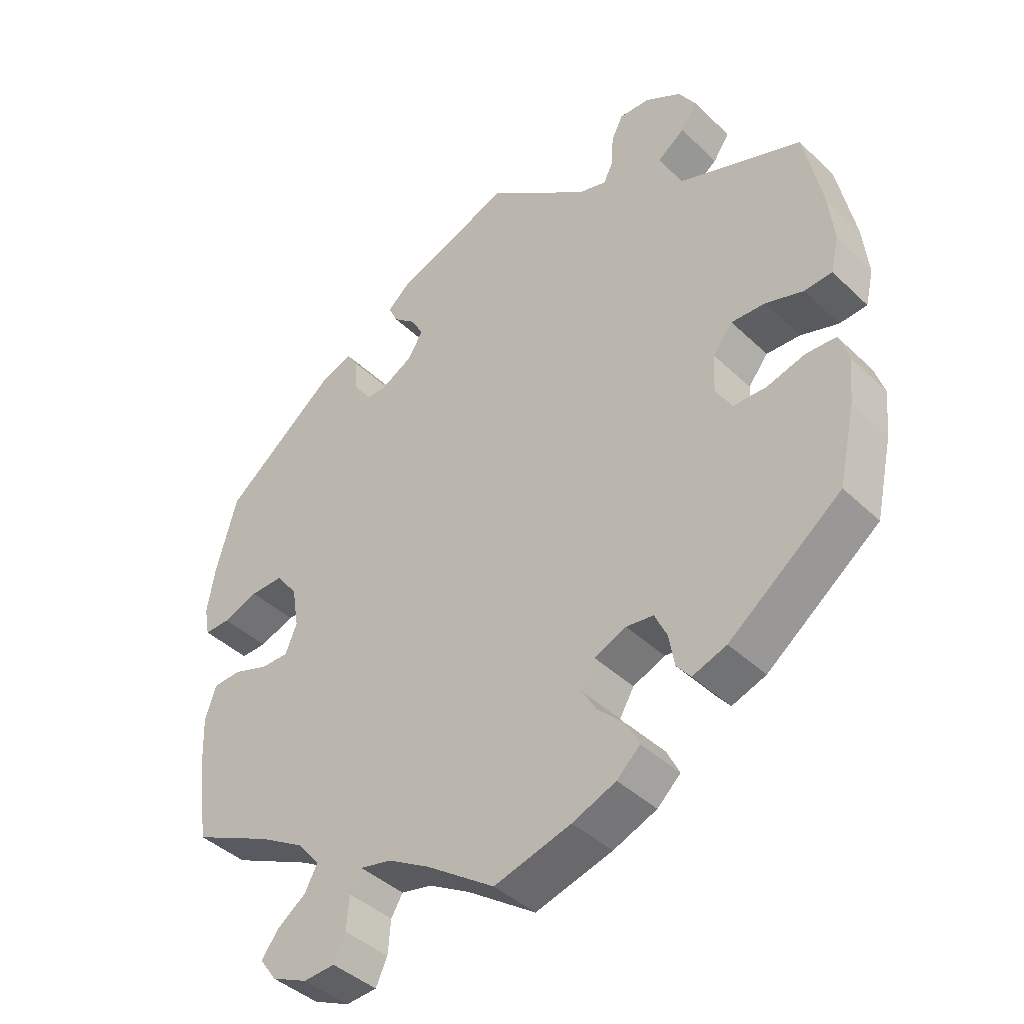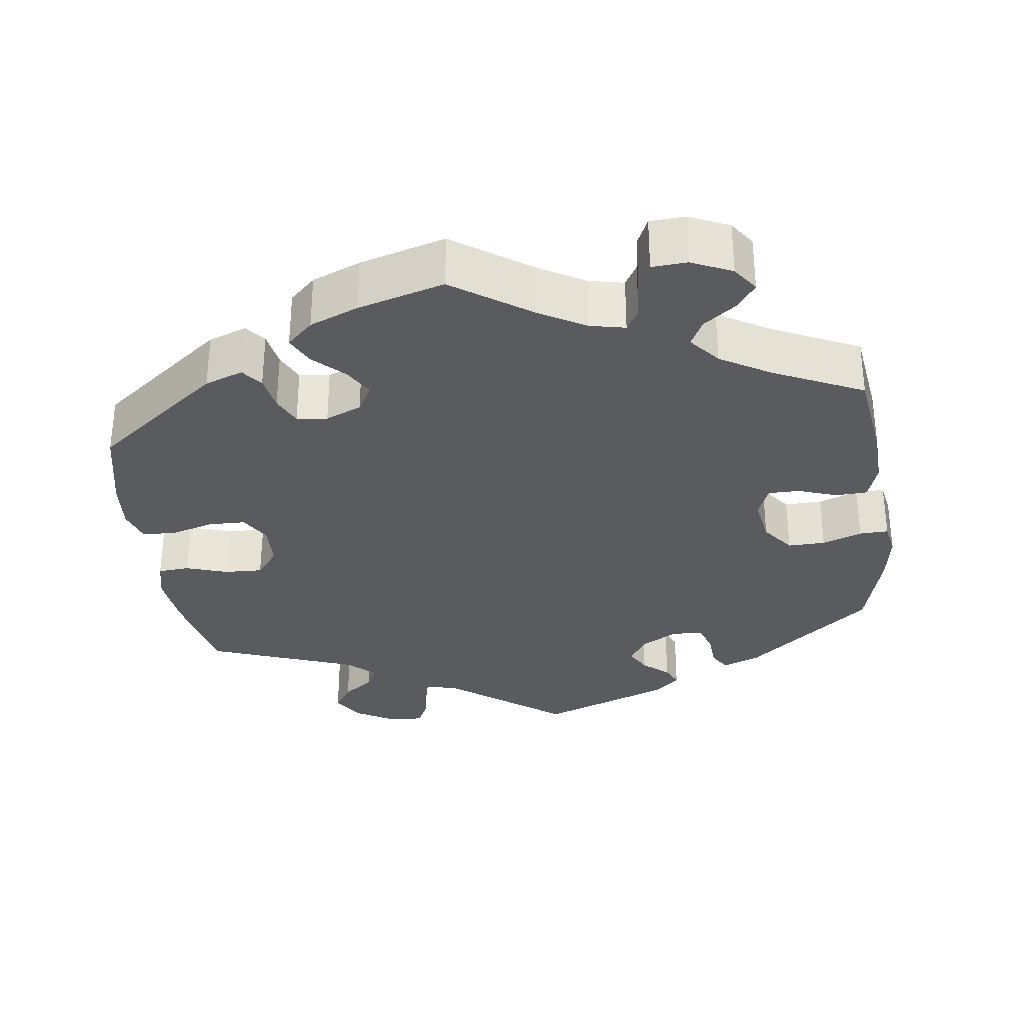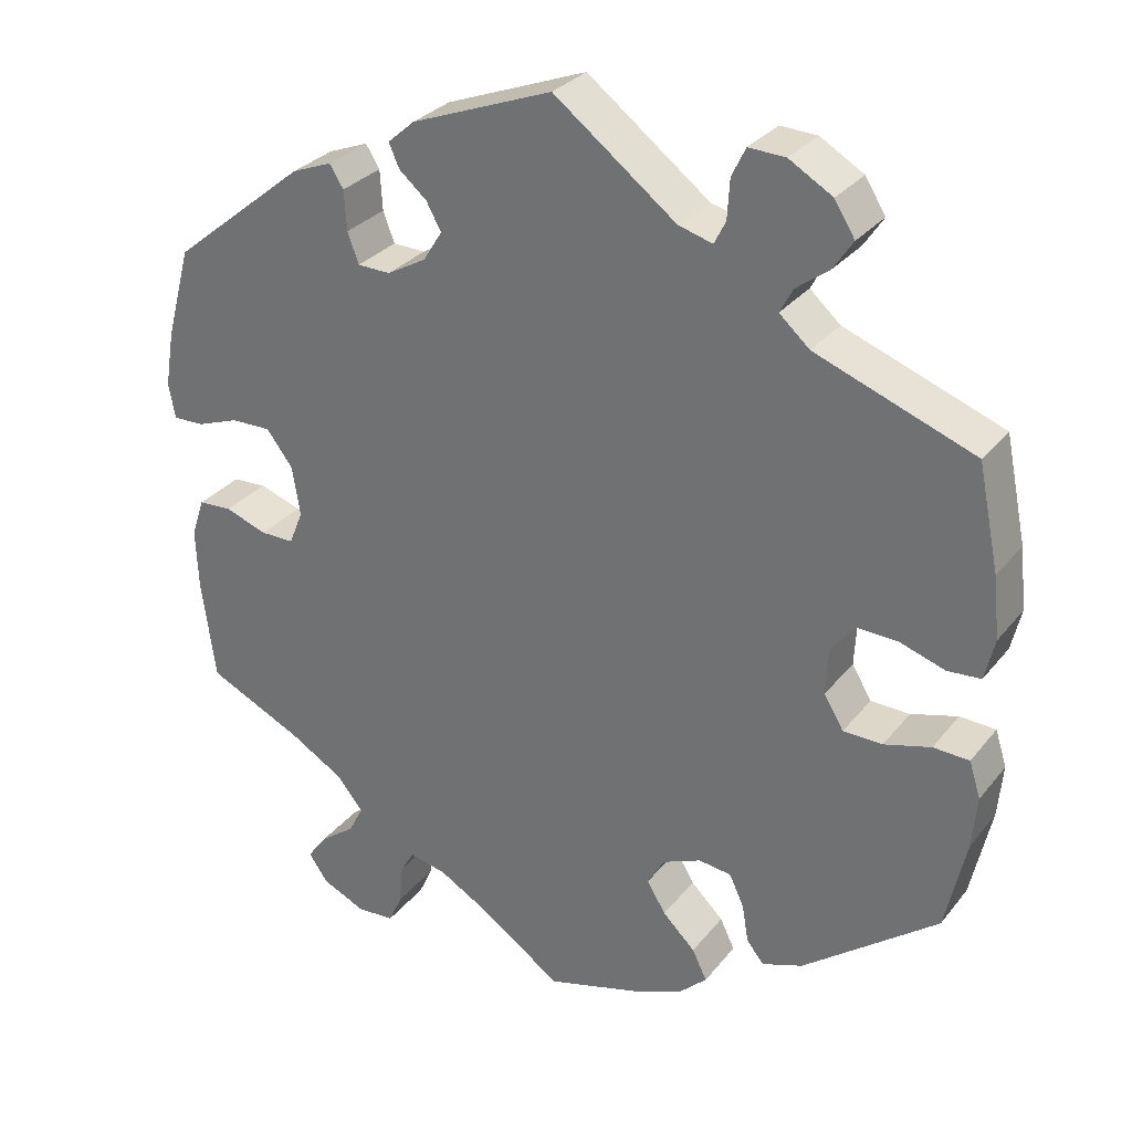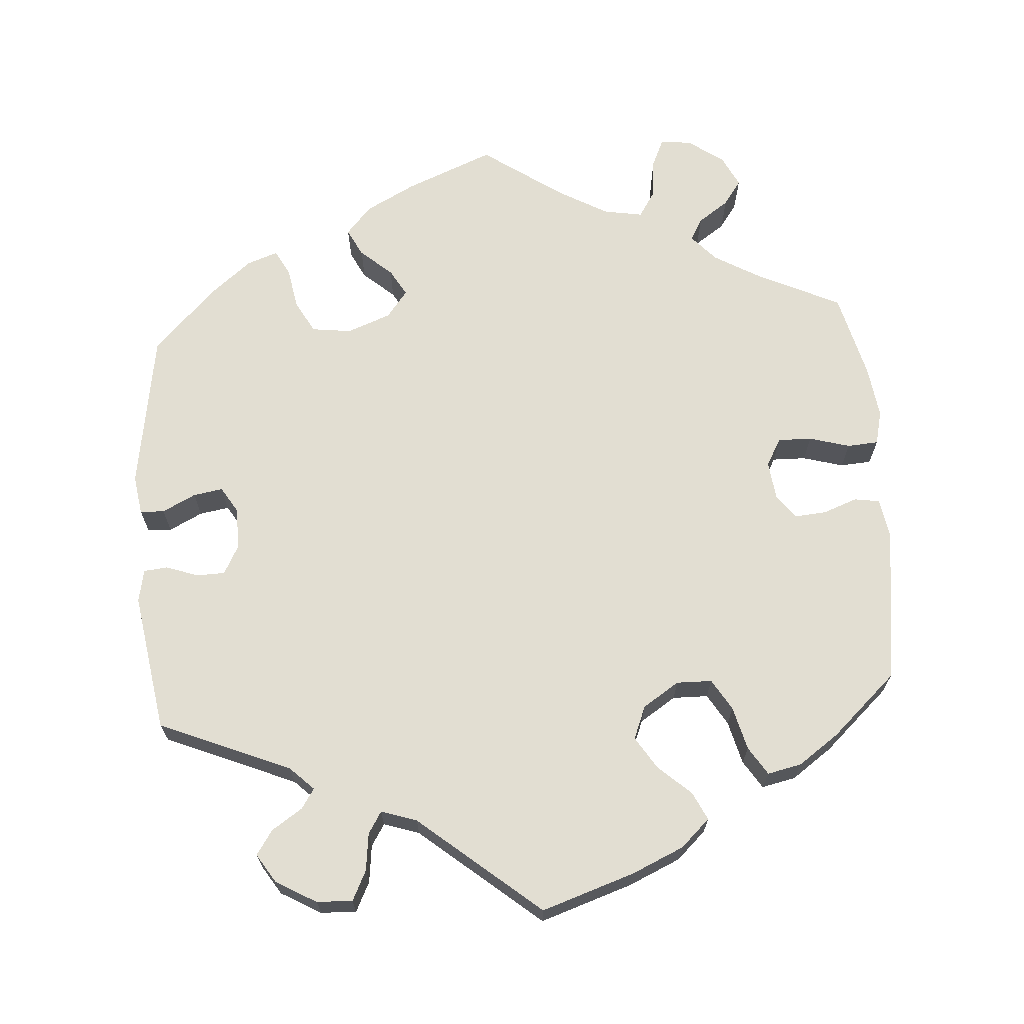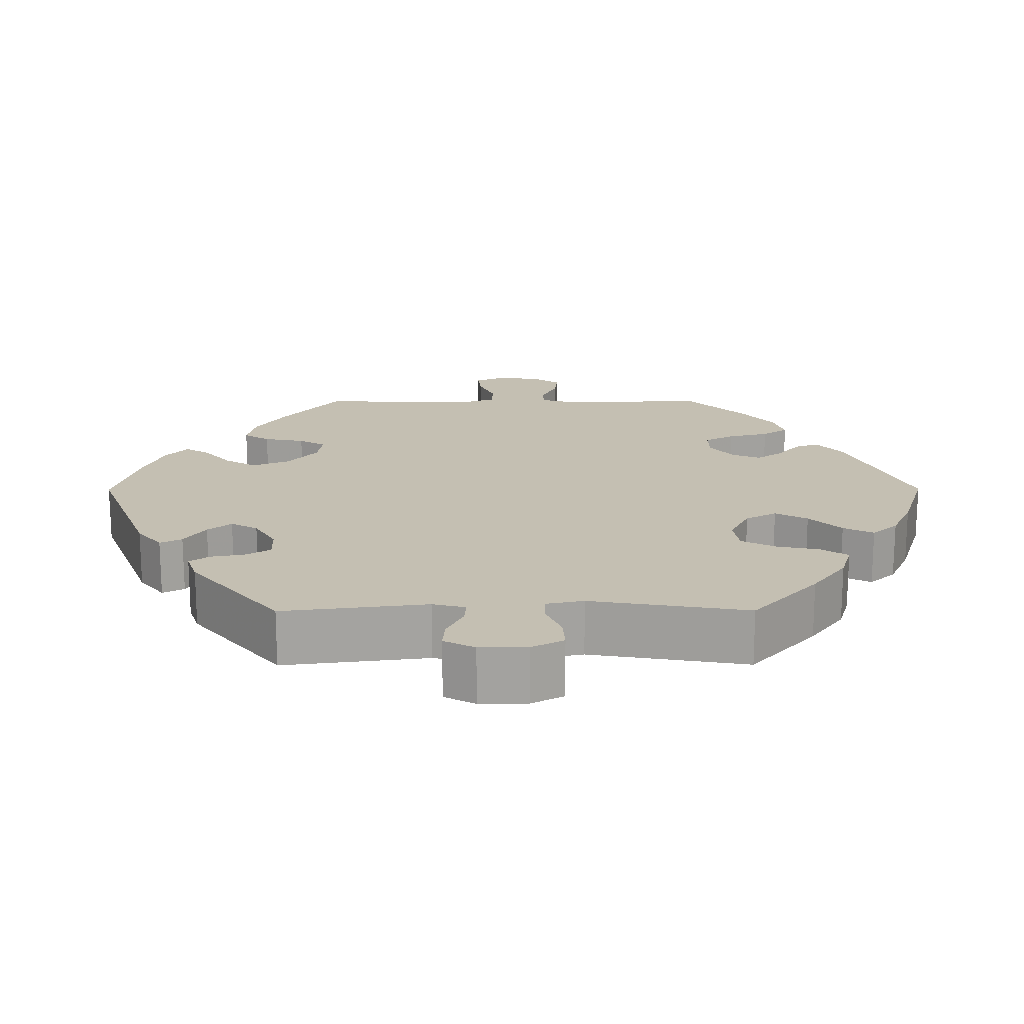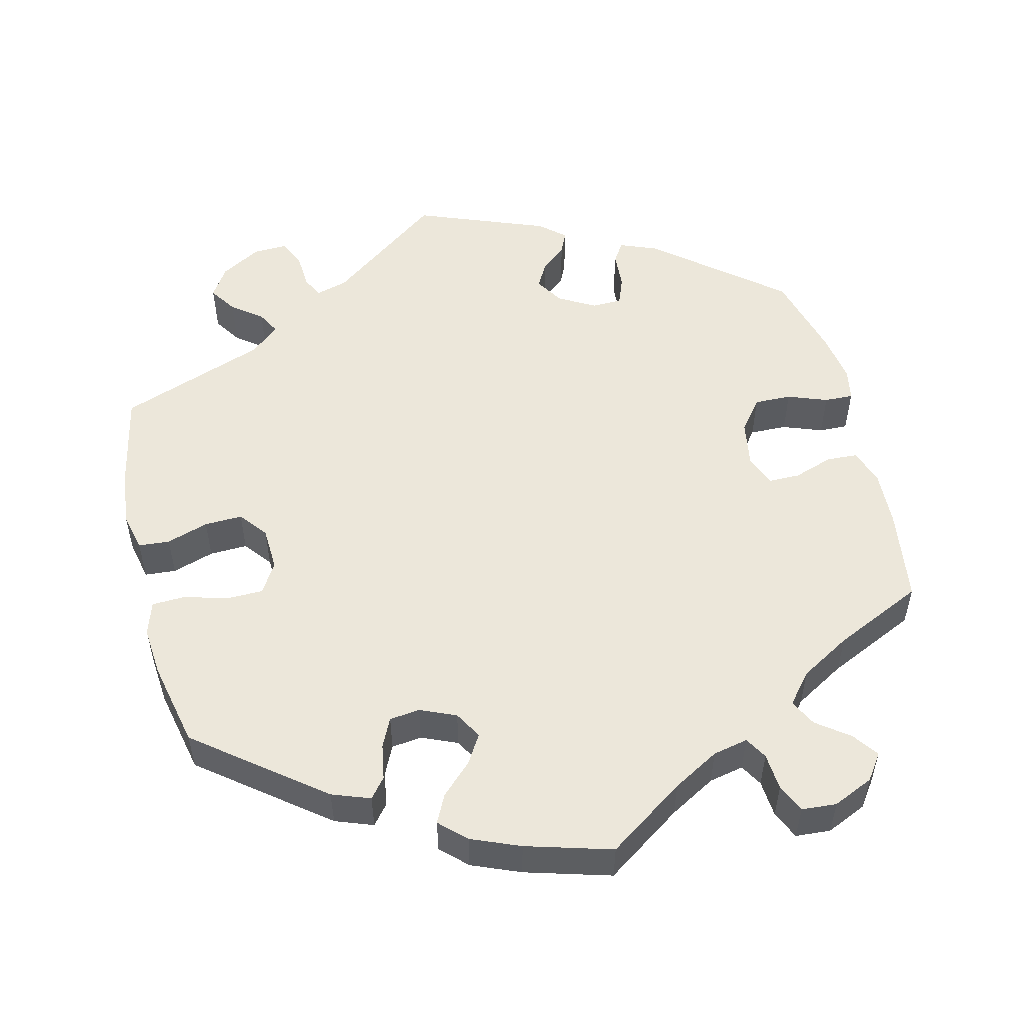
<metadata>
{"format":"obj","ext":"obj","renderer":"f3d","projection":"perspective","resolution":1024,"background":"white","views":[{"elev":-41.8,"azim":41.4,"up":"+Z"},{"elev":-32.0,"azim":-172.4,"up":"+Y"},{"elev":30.0,"azim":31.1,"up":"+Z"},{"elev":67.8,"azim":56.0,"up":"+Y"},{"elev":17.6,"azim":29.8,"up":"+Y"},{"elev":52.7,"azim":166.5,"up":"+Y"}]}
</metadata>
<code>
v 0.15 0.07 0.464
v 0.192 0.07 0.452
v 0.206 0.07 0.48
v 0.209 0.07 0.528
v 0.226 0.07 0.563
v 0.271 0.07 0.561
v 0.324 0.07 0.53
v 0.349 0.07 0.49
v 0.325 0.07 0.454
v 0.285 0.07 0.424
v 0.269 0.07 0.394
v 0.306 0.07 0.361
v 0.5 0.07 0.289
v 0.526 0.07 0.163
v 0.534 0.07 0.088
v 0.522 0.07 0.037
v 0.481 0.07 0.034
v 0.426 0.07 0.052
v 0.376 0.07 0.054
v 0.347 0.07 0.017
v 0.344 0.07 -0.04
v 0.368 0.07 -0.08
v 0.416 0.07 -0.081
v 0.473 0.07 -0.065
v 0.517 0.07 -0.067
v 0.531 0.07 -0.111
v 0.525 0.07 -0.176
v 0.5 0.07 -0.289
v 0.335 0.07 -0.416
v 0.285 0.07 -0.434
v 0.264 0.07 -0.408
v 0.256 0.07 -0.361
v 0.238 0.07 -0.323
v 0.198 0.07 -0.318
v 0.151 0.07 -0.338
v 0.13 0.07 -0.374
v 0.153 0.07 -0.412
v 0.193 0.07 -0.451
v 0.211 0.07 -0.488
v 0.177 0.07 -0.52
v 0.113 0.07 -0.546
v 0 0.07 -0.578
v -0.101 0.07 -0.508
v -0.162 0.07 -0.473
v -0.208 0.07 -0.463
v -0.225 0.07 -0.492
v -0.229 0.07 -0.541
v -0.246 0.07 -0.578
v -0.292 0.07 -0.581
v -0.345 0.07 -0.557
v -0.369 0.07 -0.523
v -0.345 0.07 -0.49
v -0.302 0.07 -0.458
v -0.284 0.07 -0.423
v -0.317 0.07 -0.383
v -0.383 0.07 -0.344
v -0.5 0.07 -0.289
v -0.517 0.07 -0.165
v -0.52 0.07 -0.091
v -0.504 0.07 -0.043
v -0.463 0.07 -0.041
v -0.411 0.07 -0.059
v -0.37 0.07 -0.059
v -0.353 0.07 -0.017
v -0.363 0.07 0.044
v -0.395 0.07 0.086
v -0.444 0.07 0.085
v -0.496 0.07 0.066
v -0.534 0.07 0.065
v -0.542 0.07 0.108
v -0.531 0.07 0.175
v -0.5 0.07 0.289
v -0.335 0.07 0.423
v -0.286 0.07 0.442
v -0.269 0.07 0.415
v -0.266 0.07 0.366
v -0.252 0.07 0.329
v -0.212 0.07 0.328
v -0.164 0.07 0.355
v -0.141 0.07 0.392
v -0.159 0.07 0.425
v -0.193 0.07 0.454
v -0.206 0.07 0.483
v -0.173 0.07 0.512
v 0 0.07 0.578
v 0.15 0 0.464
v 0.192 0 0.452
v 0.206 0 0.48
v 0.209 0 0.528
v 0.226 0 0.563
v 0.271 0 0.561
v 0.324 0 0.53
v 0.349 0 0.49
v 0.325 0 0.454
v 0.285 0 0.424
v 0.269 0 0.394
v 0.306 0 0.361
v 0.5 0 0.289
v 0.526 0 0.163
v 0.534 0 0.088
v 0.522 0 0.037
v 0.481 0 0.034
v 0.426 0 0.052
v 0.376 0 0.054
v 0.347 0 0.017
v 0.344 0 -0.04
v 0.368 0 -0.08
v 0.416 0 -0.081
v 0.473 0 -0.065
v 0.517 0 -0.067
v 0.531 0 -0.111
v 0.525 0 -0.176
v 0.5 0 -0.289
v 0.335 0 -0.416
v 0.285 0 -0.434
v 0.264 0 -0.408
v 0.256 0 -0.361
v 0.238 0 -0.323
v 0.198 0 -0.318
v 0.151 0 -0.338
v 0.13 0 -0.374
v 0.153 0 -0.412
v 0.193 0 -0.451
v 0.211 0 -0.488
v 0.177 0 -0.52
v 0.113 0 -0.546
v 0 0 -0.578
v -0.101 0 -0.508
v -0.162 0 -0.473
v -0.208 0 -0.463
v -0.225 0 -0.492
v -0.229 0 -0.541
v -0.246 0 -0.578
v -0.292 0 -0.581
v -0.345 0 -0.557
v -0.369 0 -0.523
v -0.345 0 -0.49
v -0.302 0 -0.458
v -0.284 0 -0.423
v -0.317 0 -0.383
v -0.383 0 -0.344
v -0.5 0 -0.289
v -0.517 0 -0.165
v -0.52 0 -0.091
v -0.504 0 -0.043
v -0.463 0 -0.041
v -0.411 0 -0.059
v -0.37 0 -0.059
v -0.353 0 -0.017
v -0.363 0 0.044
v -0.395 0 0.086
v -0.444 0 0.085
v -0.496 0 0.066
v -0.534 0 0.065
v -0.542 0 0.108
v -0.531 0 0.175
v -0.5 0 0.289
v -0.335 0 0.423
v -0.286 0 0.442
v -0.269 0 0.415
v -0.266 0 0.366
v -0.252 0 0.329
v -0.212 0 0.328
v -0.164 0 0.355
v -0.141 0 0.392
v -0.159 0 0.425
v -0.193 0 0.454
v -0.206 0 0.483
v -0.173 0 0.512
v 0 0 0.578
f 84 85 1
f 81 82 83 84
f 80 81 84 1
f 79 80 1 2
f 78 79 2
f 73 74 75 76
f 73 76 77
f 72 73 77
f 71 72 77 78
f 67 68 69 70
f 66 67 70 71
f 59 60 61 62
f 59 62 63
f 56 57 58 59
f 55 56 59 63
f 54 55 63 64
f 50 51 52 53
f 50 53 54
f 49 50 54
f 46 47 48 49
f 45 46 49 54
f 44 45 54 64
f 40 41 42 43
f 37 38 39 40
f 36 37 40 43
f 35 36 43 44
f 29 30 31 32
f 29 32 33
f 28 29 33
f 27 28 33 34
f 23 24 25 26
f 22 23 26 27
f 15 16 17 18
f 15 18 19
f 12 13 14 15
f 11 12 15 19
f 7 8 9 10
f 7 10 11
f 6 7 11
f 3 4 5 6
f 2 3 6 11
f 66 71 78 2
f 35 44 64 65
f 22 27 34 35
f 21 22 35 65
f 20 21 65 66
f 19 20 66
f 2 11 19 66
f 86 170 169
f 169 168 167 166
f 86 169 166 165
f 87 86 165 164
f 87 164 163
f 161 160 159 158
f 162 161 158
f 162 158 157
f 163 162 157 156
f 155 154 153 152
f 156 155 152 151
f 147 146 145 144
f 148 147 144
f 144 143 142 141
f 148 144 141 140
f 149 148 140 139
f 138 137 136 135
f 139 138 135
f 139 135 134
f 134 133 132 131
f 139 134 131 130
f 149 139 130 129
f 128 127 126 125
f 125 124 123 122
f 128 125 122 121
f 129 128 121 120
f 117 116 115 114
f 118 117 114
f 118 114 113
f 119 118 113 112
f 111 110 109 108
f 112 111 108 107
f 103 102 101 100
f 104 103 100
f 100 99 98 97
f 104 100 97 96
f 95 94 93 92
f 96 95 92
f 96 92 91
f 91 90 89 88
f 96 91 88 87
f 87 163 156 151
f 150 149 129 120
f 120 119 112 107
f 150 120 107 106
f 151 150 106 105
f 151 105 104
f 151 104 96 87
f 1 86 87 2
f 2 87 88 3
f 3 88 89 4
f 4 89 90 5
f 5 90 91 6
f 6 91 92 7
f 7 92 93 8
f 8 93 94 9
f 9 94 95 10
f 10 95 96 11
f 11 96 97 12
f 12 97 98 13
f 13 98 99 14
f 14 99 100 15
f 15 100 101 16
f 16 101 102 17
f 17 102 103 18
f 18 103 104 19
f 19 104 105 20
f 20 105 106 21
f 21 106 107 22
f 22 107 108 23
f 23 108 109 24
f 24 109 110 25
f 25 110 111 26
f 26 111 112 27
f 27 112 113 28
f 28 113 114 29
f 29 114 115 30
f 30 115 116 31
f 31 116 117 32
f 32 117 118 33
f 33 118 119 34
f 34 119 120 35
f 35 120 121 36
f 36 121 122 37
f 37 122 123 38
f 38 123 124 39
f 39 124 125 40
f 40 125 126 41
f 41 126 127 42
f 42 127 128 43
f 43 128 129 44
f 44 129 130 45
f 45 130 131 46
f 46 131 132 47
f 47 132 133 48
f 48 133 134 49
f 49 134 135 50
f 50 135 136 51
f 51 136 137 52
f 52 137 138 53
f 53 138 139 54
f 54 139 140 55
f 55 140 141 56
f 56 141 142 57
f 57 142 143 58
f 58 143 144 59
f 59 144 145 60
f 60 145 146 61
f 61 146 147 62
f 62 147 148 63
f 63 148 149 64
f 64 149 150 65
f 65 150 151 66
f 66 151 152 67
f 67 152 153 68
f 68 153 154 69
f 69 154 155 70
f 70 155 156 71
f 71 156 157 72
f 72 157 158 73
f 73 158 159 74
f 74 159 160 75
f 75 160 161 76
f 76 161 162 77
f 77 162 163 78
f 78 163 164 79
f 79 164 165 80
f 80 165 166 81
f 81 166 167 82
f 82 167 168 83
f 83 168 169 84
f 84 169 170 85
f 85 170 86 1

</code>
